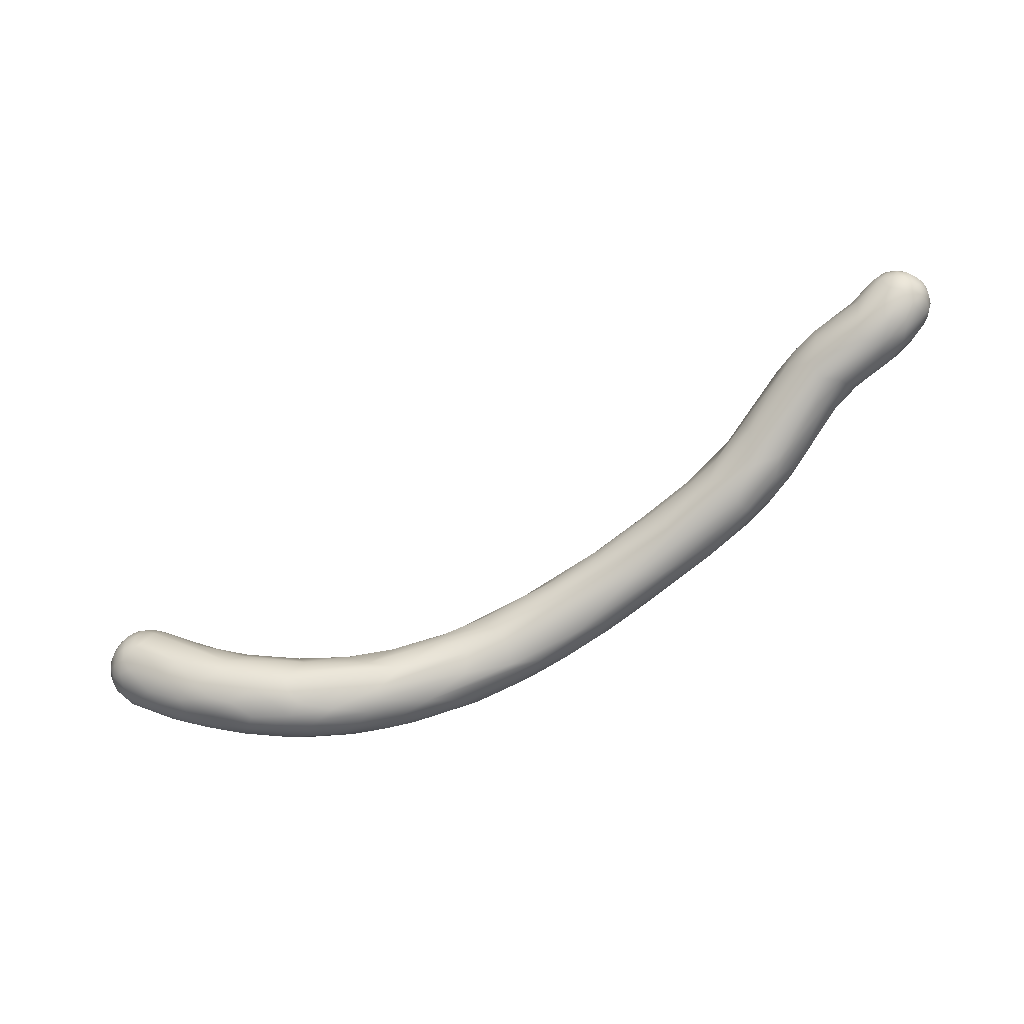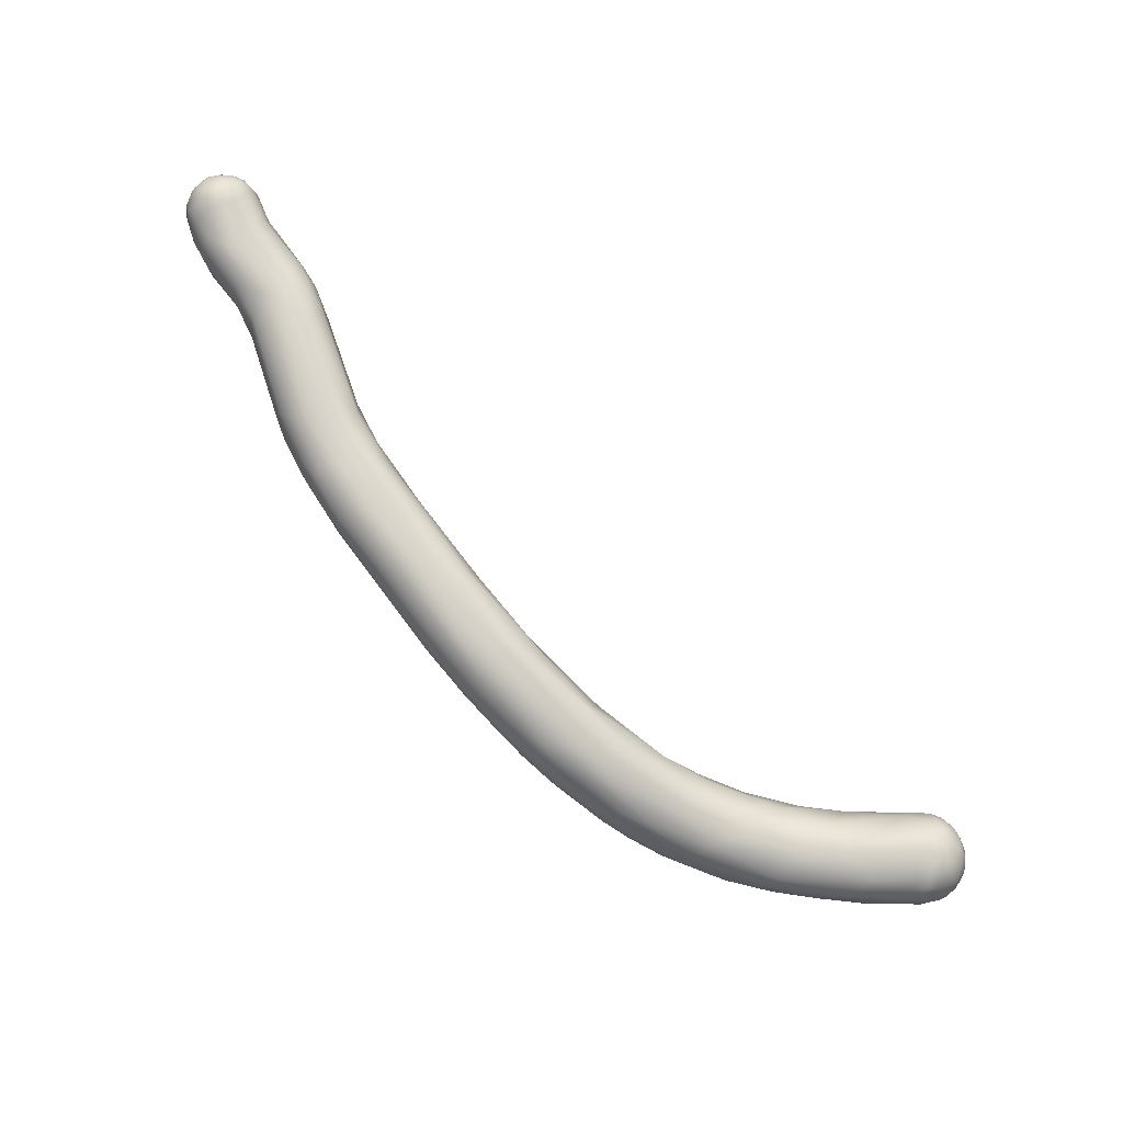
<metadata>
{"format":"obj","ext":"obj","renderer":"f3d","projection":"perspective","resolution":1024,"background":"white","views":[{"elev":-45.8,"azim":-0.7,"up":"+Y"},{"elev":-57.7,"azim":157.6,"up":"+Z"}]}
</metadata>
<code>
v 44.2 -103.8 1548
v 44.05 -104 1548
v 43.88 -103.6 1548
v 43.99 -103.5 1548
v 43.58 -103.8 1547
v 43.6 -103.4 1548
v 43.17 -103.5 1547
v 43.2 -103.1 1548
v 44.19 -104.4 1548
v 44.07 -104.8 1548
v 43.89 -104.4 1547
v 43.66 -105.2 1547
v 43.69 -105.4 1548
v 43.34 -105 1547
v 43.28 -104.6 1547
v 43.07 -105.6 1547
v 43.17 -105.9 1548
v 44.25 -103.8 1548
v 44.29 -104 1549
v 44.09 -103.6 1549
v 44.15 -104 1549
v 44.01 -104 1549
v 43.98 -103.4 1549
v 43.92 -103.4 1549
v 43.98 -103.6 1549
v 43.77 -103.4 1549
v 43.78 -103.8 1549
v 43.59 -103.1 1548
v 43.6 -103.1 1549
v 43.41 -103.4 1549
v 43.38 -103.8 1550
v 43.19 -103 1548
v 43.2 -103 1549
v 43.22 -103.1 1549
v 44.31 -104.4 1548
v 44.3 -104.4 1549
v 44.18 -104.8 1548
v 44.18 -104.8 1549
v 44.16 -104.4 1549
v 43.87 -105.2 1549
v 43.99 -104.8 1549
v 43.99 -104.4 1549
v 43.64 -105.2 1549
v 43.78 -104.8 1549
v 43.78 -104.4 1549
v 43.46 -104.2 1550
v 43.38 -105.2 1549
v 43.41 -104.8 1549
v 43.39 -104.5 1550
v 43.21 -105.8 1548
v 43.16 -105.6 1549
v 43.2 -104.2 1550
v 42.62 -104.5 1547
v 41.87 -105.4 1546
v 41.84 -105.8 1546
v 41.64 -106.2 1546
v 42.94 -103 1548
v 42.78 -103.3 1548
v 42.57 -103.1 1548
v 41.95 -103.8 1547
v 41.71 -103.7 1548
v 42.27 -104.2 1547
v 42.75 -106 1547
v 42.34 -106.3 1548
v 43 -103.4 1549
v 43 -103.8 1550
v 42.81 -103 1548
v 42.79 -103.1 1549
v 42.59 -103.4 1549
v 42.61 -103.8 1549
v 42.38 -103.2 1548
v 42.36 -104.1 1549
v 42.19 -103.4 1549
v 42.19 -103.8 1549
v 41.59 -103.9 1548
v 43 -104.8 1550
v 42.8 -105.4 1549
v 42.8 -104.2 1550
v 42.58 -105.7 1549
v 42.56 -104.6 1549
v 42.35 -105.6 1549
v 42.37 -105.2 1549
v 41.39 -104.2 1548
v 41.53 -104.6 1549
v 42.35 -106.1 1548
v 41.57 -106.1 1548
v 41.19 -105.1 1545
v 40.51 -104.8 1545
v 40.39 -104.3 1546
v 41.09 -105.9 1545
v 41.03 -106.3 1545
v 41.25 -106.7 1546
v 40.86 -106.9 1546
v 40.32 -107.3 1546
v 40 -107.3 1546
v 40.21 -104.3 1547
v 40.04 -104.6 1547
v 40.02 -104.8 1547
v 40.04 -105.4 1548
v 40.85 -106.8 1547
v 40.45 -105.8 1548
v 40.18 -106.8 1547
v 41.42 -105.3 1549
v 41.39 -105.8 1548
v 39.27 -107.8 1543
v 39.29 -108.1 1543
v 38.84 -107.6 1542
v 38.77 -108.8 1543
v 38.51 -107.3 1542
v 38.42 -108.8 1542
v 39.5 -105.3 1544
v 39.43 -108.2 1544
v 38.59 -108.9 1544
v 38.67 -108.6 1545
v 39.79 -104.5 1546
v 39.61 -104.7 1546
v 39.28 -105.1 1545
v 39.42 -104.8 1547
v 38.99 -105 1545
v 38.69 -105.5 1546
v 39.39 -105.2 1547
v 39.78 -106.3 1547
v 38.85 -106 1547
v 38.05 -108.6 1542
v 37.55 -108.2 1541
v 37.56 -108.6 1541
v 36.99 -107.8 1541
v 37.45 -109 1541
v 38.02 -106.5 1543
v 37.77 -106.5 1543
v 37.14 -106.9 1542
v 36.81 -107.3 1542
v 36.91 -106.8 1543
v 37.78 -109.2 1542
v 37.79 -109.5 1542
v 37.53 -109.6 1543
v 37.15 -109.6 1543
v 37.45 -107 1545
v 36.9 -107 1544
v 37.52 -108.8 1544
v 37.61 -107.6 1545
v 35.56 -108.4 1540
v 36.18 -109 1540
v 36.12 -108.6 1540
v 35.87 -107.5 1542
v 36.48 -109.4 1540
v 36.22 -110.1 1541
v 36.23 -109.8 1540
v 35.96 -107.4 1543
v 35.54 -107.6 1542
v 35.47 -108 1543
v 35.43 -108.4 1543
v 36.45 -110.2 1542
v 35.96 -110.3 1542
v 36.02 -109 1543
v 36.36 -108 1544
v 34.62 -110 1539
v 34.15 -109.6 1539
v 34.02 -109.2 1539
v 33.63 -110.9 1539
v 34.08 -108.4 1541
v 33.72 -108.8 1542
v 34.47 -111 1541
v 34.62 -110 1542
v 34.4 -109.5 1542
v 34.14 -109 1542
v 32.85 -110.8 1538
v 32.42 -111.4 1538
v 32.5 -111.6 1538
v 32.19 -110.6 1538
v 33.17 -108.7 1539
v 33.04 -109.2 1539
v 32.08 -109 1539
v 32.47 -111.9 1539
v 32.14 -109.6 1541
v 32.06 -110.2 1541
v 33.28 -111.1 1541
v 32.4 -110.6 1541
v 30.62 -111.2 1537
v 30.5 -110.6 1537
v 30.56 -111.8 1537
v 31.7 -110.3 1537
v 30.65 -110.2 1537
v 30.56 -109.9 1538
v 31.46 -111.4 1537
v 30.94 -112 1537
v 31.57 -112.2 1538
v 30.85 -112.3 1537
v 31.52 -109.4 1540
v 30.44 -110.4 1540
v 30.3 -111 1540
v 31.24 -112.3 1539
v 29.55 -111.8 1536
v 29.03 -111.4 1536
v 29.53 -112.8 1537
v 29.26 -112.6 1536
v 29.67 -110.1 1538
v 29.83 -113 1538
v 29.6 -113 1537
v 28.78 -113.2 1538
v 29.34 -110.4 1539
v 29.75 -112 1539
v 29.73 -112.6 1539
v 28.49 -111 1536
v 27.56 -111.8 1536
v 27.36 -111.1 1536
v 28.39 -113.3 1537
v 28.15 -112.2 1536
v 28.24 -112.6 1536
v 28.17 -113 1536
v 27.43 -113.6 1536
v 28.66 -110.4 1538
v 27.03 -113.6 1538
v 27.07 -113 1538
v 28 -111.2 1539
v 27.79 -112 1539
v 28.57 -112.8 1539
v 28.39 -112.4 1539
v 26.59 -111.7 1536
v 27.03 -113 1536
v 26.57 -113.6 1536
v 26.18 -112.6 1535
v 25.61 -112.4 1536
v 25.57 -113.6 1535
v 27.01 -113.9 1536
v 26.99 -114 1537
v 26.95 -111 1537
v 26.54 -111.3 1538
v 25.93 -112 1538
v 26.47 -112.6 1538
v 25.89 -112.4 1538
v 24.82 -113.4 1535
v 23.97 -113.8 1535
v 25.13 -111.6 1536
v 25.21 -114.6 1536
v 25.07 -114.4 1536
v 24.58 -114.8 1537
v 24.15 -114.4 1536
v 23.98 -114.7 1536
v 23.96 -114.9 1536
v 24.6 -113.6 1538
v 24.23 -112.4 1538
v 25.58 -114.4 1537
v 23.84 -113.4 1535
v 23 -112.1 1536
v 22.76 -112.8 1535
v 22.71 -112.4 1536
v 22.96 -115.1 1537
v 22.8 -114.6 1536
v 22.76 -114.9 1536
v 23.9 -112 1537
v 23.35 -113.3 1538
v 22.55 -112.8 1538
v 22.32 -112.2 1537
v 22.46 -112.4 1537
v 23.9 -114.6 1538
v 23.77 -114.3 1538
v 23.4 -114.9 1537
v 22.32 -114.4 1538
v 21.63 -113.4 1535
v 21.94 -114.2 1535
v 21.14 -112.3 1536
v 22.28 -115.1 1536
v 21.18 -114.8 1536
v 21.21 -115.1 1536
v 21.03 -115.3 1537
v 20.92 -113.2 1538
v 22.05 -115 1537
v 21.5 -115.2 1537
v 20.84 -114.9 1538
v 19.37 -114.4 1535
v 19.24 -114.6 1535
v 20.74 -112.8 1535
v 19.69 -112.2 1537
v 19.32 -112.2 1536
v 20.33 -115 1536
v 19.97 -115.2 1537
v 19.84 -115.2 1536
v 20.58 -112.3 1537
v 20.65 -112.6 1538
v 20.43 -115.1 1537
v 20.41 -114.6 1538
v 20.48 -113.7 1538
v 20.3 -114.2 1538
v 19.77 -114.8 1538
v 18.74 -112.6 1535
v 19.02 -113.7 1535
v 17.52 -114.1 1535
v 17.94 -111.8 1536
v 18.79 -115.1 1536
v 18.6 -114.9 1536
v 18.65 -112.4 1538
v 18.5 -112.8 1538
v 17.9 -113.1 1538
v 17.75 -113.6 1538
v 19.02 -115.1 1537
v 18.94 -114.4 1538
v 18.26 -114.7 1537
v 17.61 -114.8 1537
v 16.61 -113.3 1535
v 16.29 -112.4 1535
v 17.28 -111.9 1535
v 16.38 -111.1 1536
v 17.18 -114.6 1536
v 17.37 -114.8 1536
v 16.42 -114.5 1537
v 16.04 -114.2 1536
v 16 -114.3 1536
v 17.37 -111.8 1537
v 16.67 -112 1538
v 16.34 -111.4 1537
v 15.99 -113 1538
v 17.43 -114.5 1537
v 16.81 -114 1538
v 16.22 -114.2 1537
v 14.6 -110.6 1535
v 15.29 -111.3 1535
v 15.03 -111.6 1535
v 15.08 -112 1535
v 15.04 -110.7 1535
v 14.8 -111.2 1535
v 14.61 -111.8 1535
v 14.6 -110.8 1535
v 14.4 -111.2 1535
v 15.76 -113.6 1535
v 14.65 -112.2 1535
v 14.76 -112.7 1535
v 15.27 -110.5 1536
v 15.23 -110.5 1536
v 14.79 -110.4 1536
v 14.82 -110.3 1536
v 14.8 -110.4 1536
v 14.79 -110.5 1537
v 14.38 -110.4 1536
v 14.41 -110.4 1536
v 14.41 -110.4 1536
v 14.39 -110.6 1537
v 15.86 -110.9 1537
v 15.22 -110.7 1537
v 14.96 -113.7 1537
v 14.85 -113.7 1536
v 14.55 -113.6 1536
v 15.78 -113.9 1535
v 15.42 -114 1536
v 15.27 -111 1537
v 14.79 -110.8 1537
v 14.91 -111.3 1537
v 14.4 -111 1537
v 14.55 -111.9 1538
v 15.58 -113.6 1537
v 14.95 -112.8 1538
v 14.18 -111.8 1535
v 14.2 -110.8 1535
v 14 -111.2 1535
v 13.72 -111 1535
v 13.62 -112 1535
v 13.59 -111.6 1535
v 13.4 -112 1535
v 14.22 -112.4 1535
v 14.29 -112.8 1535
v 14.04 -113 1535
v 13.83 -112.4 1535
v 13.5 -112.4 1535
v 14.02 -110.5 1536
v 14 -110.7 1537
v 13.82 -110.7 1536
v 13.81 -110.6 1536
v 13.8 -111 1537
v 13.49 -111 1536
v 13.62 -110.8 1536
v 13.53 -111.2 1537
v 13.36 -111.4 1535
v 13.23 -111.4 1536
v 13.41 -111 1536
v 13.33 -111.4 1537
v 13.34 -111.8 1537
v 13.21 -111.8 1536
v 13.14 -111.8 1536
v 13.21 -111.4 1536
v 13.18 -111.8 1536
v 13.83 -113.1 1536
v 13.83 -113.1 1536
v 13.74 -112.8 1537
v 13.45 -112.4 1537
v 13.43 -112.6 1536
v 13.24 -112.2 1536
v 13.33 -112.6 1536
v 13.22 -112.2 1536
v 13.38 -112.6 1536
v 13.17 -112.2 1536
v 14.22 -110.8 1537
v 14.2 -111.4 1537
v 14.18 -111.8 1537
v 14.26 -112.1 1538
v 14.01 -111 1537
v 13.8 -111.2 1537
v 13.81 -111.6 1537
v 13.82 -112 1537
v 13.51 -111.6 1537
v 13.6 -112 1537
v 14.11 -112.8 1537
v 13.83 -112.4 1537
g grp1
f 18 1 4
f 1 18 35
f 4 1 3
f 2 3 1
f 23 18 4
f 3 2 5
f 28 23 4
f 15 53 5
f 5 6 3
f 3 6 4
f 6 28 4
f 7 6 5
f 53 7 5
f 7 8 6
f 8 28 6
f 32 28 8
f 8 7 58
f 57 32 8
f 1 9 2
f 9 1 35
f 2 9 11
f 11 9 10
f 35 10 9
f 10 35 37
f 37 13 10
f 5 11 15
f 11 5 2
f 14 11 12
f 12 11 10
f 10 13 12
f 11 14 15
f 14 12 16
f 13 40 17
f 12 13 16
f 13 17 63
f 56 16 63
f 16 13 63
f 64 63 17
f 64 17 85
f 35 18 19
f 19 39 36
f 20 18 23
f 18 20 19
f 19 20 21
f 21 20 25
f 39 19 21
f 27 22 25
f 22 21 25
f 21 22 39
f 39 22 42
f 22 45 42
f 27 45 22
f 23 28 29
f 23 29 24
f 23 24 20
f 26 24 29
f 20 24 25
f 25 24 26
f 27 25 26
f 27 26 30
f 30 31 27
f 46 27 31
f 27 46 45
f 32 33 28
f 28 33 29
f 29 34 26
f 26 34 30
f 31 52 46
f 33 34 29
f 65 30 34
f 65 31 30
f 66 31 65
f 68 34 33
f 65 34 68
f 52 31 66
f 37 36 38
f 35 36 37
f 35 19 36
f 40 13 37
f 38 40 37
f 40 38 41
f 38 36 39
f 38 39 41
f 41 39 42
f 42 45 44
f 42 44 41
f 43 50 40
f 43 40 41
f 41 44 43
f 45 48 44
f 40 50 17
f 47 43 44
f 45 49 48
f 46 49 45
f 52 49 46
f 51 50 43
f 47 51 43
f 44 48 47
f 76 48 49
f 49 52 76
f 47 77 51
f 47 76 77
f 76 47 48
f 78 76 52
f 50 85 17
f 14 54 15
f 54 14 55
f 87 62 53
f 15 87 53
f 90 54 55
f 15 54 87
f 91 90 55
f 56 91 55
f 92 93 56
f 53 62 7
f 57 8 58
f 67 32 57
f 59 57 58
f 67 57 59
f 7 62 58
f 62 60 58
f 59 58 60
f 59 60 61
f 97 75 61
f 83 75 97
f 14 16 55
f 55 16 56
f 63 64 92
f 63 92 56
f 100 92 64
f 100 64 85
f 85 86 102
f 102 100 85
f 67 33 32
f 67 68 33
f 69 65 68
f 78 52 66
f 67 59 71
f 71 68 67
f 65 69 70
f 66 65 70
f 78 66 70
f 69 74 70
f 74 72 70
f 70 72 78
f 78 72 80
f 71 59 61
f 69 68 73
f 73 68 71
f 71 75 73
f 75 83 73
f 73 74 69
f 73 83 74
f 83 84 74
f 72 74 84
f 71 61 75
f 76 82 77
f 76 80 82
f 76 78 80
f 79 51 77
f 79 81 86
f 81 79 77
f 81 77 82
f 72 103 80
f 82 80 103
f 104 81 82
f 104 82 103
f 103 72 84
f 51 85 50
f 79 85 51
f 86 85 79
f 104 86 81
f 106 91 93
f 89 61 60
f 90 87 54
f 88 62 87
f 62 88 60
f 88 89 60
f 88 111 89
f 111 117 89
f 89 116 115
f 115 96 89
f 96 61 89
f 116 89 117
f 56 93 91
f 94 92 100
f 94 93 92
f 95 94 100
f 97 61 96
f 83 98 84
f 103 99 101
f 97 98 83
f 97 121 98
f 99 122 101
f 99 84 98
f 102 86 122
f 122 86 104
f 102 95 100
f 101 122 104
f 104 103 101
f 103 84 99
f 107 109 87
f 90 107 87
f 109 88 87
f 127 88 109
f 91 105 90
f 105 107 90
f 106 110 105
f 106 108 110
f 107 105 124
f 135 134 110
f 108 135 110
f 135 113 136
f 108 113 135
f 111 127 129
f 88 127 111
f 111 129 117
f 129 130 117
f 117 130 133
f 117 133 119
f 105 91 106
f 106 93 112
f 93 94 112
f 106 112 108
f 108 112 113
f 94 113 112
f 95 114 94
f 113 94 114
f 102 114 95
f 137 136 113
f 137 113 114
f 114 102 140
f 140 137 114
f 119 115 116
f 115 119 118
f 96 115 118
f 119 116 117
f 118 119 120
f 121 118 120
f 120 119 133
f 133 139 120
f 138 141 123
f 138 123 120
f 140 102 122
f 99 98 121
f 123 99 121
f 122 99 123
f 97 96 118
f 118 121 97
f 123 121 120
f 122 123 141
f 107 124 126
f 124 134 128
f 126 124 128
f 125 126 143
f 126 146 143
f 126 125 107
f 128 146 126
f 128 134 148
f 127 109 125
f 127 132 129
f 129 132 130
f 130 132 131
f 107 125 109
f 110 124 105
f 110 134 124
f 147 135 153
f 153 135 136
f 135 147 134
f 154 136 137
f 137 177 154
f 138 139 156
f 140 122 141
f 140 141 155
f 141 156 155
f 141 138 156
f 177 137 140
f 120 139 138
f 158 144 143
f 144 159 142
f 158 159 144
f 146 148 157
f 157 143 146
f 158 143 157
f 143 144 125
f 144 127 125
f 144 142 127
f 127 142 132
f 146 128 148
f 134 147 148
f 147 153 174
f 163 153 154
f 131 132 145
f 139 133 149
f 133 131 145
f 133 130 131
f 133 145 150
f 133 150 149
f 151 139 149
f 150 161 149
f 156 152 165
f 155 156 165
f 161 151 149
f 154 153 136
f 177 140 164
f 164 140 155
f 151 156 139
f 151 152 156
f 167 157 160
f 172 132 142
f 171 132 172
f 145 132 171
f 172 142 159
f 147 174 187
f 157 148 160
f 161 150 189
f 161 162 151
f 166 176 165
f 177 163 154
f 163 174 153
f 151 166 152
f 166 165 152
f 151 162 166
f 164 155 165
f 166 162 175
f 182 159 158
f 182 158 170
f 182 172 159
f 183 172 182
f 167 158 157
f 170 158 167
f 167 160 168
f 168 160 169
f 167 168 185
f 168 169 188
f 169 187 188
f 173 145 171
f 173 150 145
f 150 173 189
f 148 147 160
f 160 147 169
f 169 147 187
f 162 161 189
f 189 175 162
f 166 175 176
f 176 178 165
f 176 191 178
f 177 192 163
f 178 164 165
f 178 177 164
f 177 178 202
f 178 191 202
f 193 179 181
f 193 181 196
f 180 182 179
f 186 196 181
f 182 180 183
f 172 183 184
f 184 171 172
f 197 171 184
f 197 173 171
f 170 185 179
f 185 170 167
f 182 170 179
f 185 168 186
f 188 186 168
f 181 179 185
f 186 181 185
f 188 187 199
f 187 174 199
f 186 188 195
f 195 188 199
f 174 192 198
f 201 175 189
f 189 212 201
f 173 212 189
f 192 174 163
f 190 176 175
f 176 190 191
f 183 180 204
f 204 206 184
f 209 193 196
f 179 194 180
f 194 179 193
f 193 209 208
f 194 204 180
f 196 186 195
f 210 196 195
f 210 195 207
f 207 195 199
f 209 196 210
f 204 184 183
f 212 173 197
f 174 198 199
f 200 198 192
f 217 200 203
f 175 201 190
f 201 212 228
f 201 228 190
f 191 218 202
f 218 191 216
f 215 190 228
f 191 190 215
f 192 177 203
f 203 177 202
f 203 200 192
f 203 202 217
f 218 217 202
f 193 208 194
f 197 184 206
f 234 197 206
f 204 194 205
f 208 205 194
f 219 204 205
f 204 219 206
f 219 205 223
f 225 207 199
f 210 207 211
f 207 225 211
f 199 226 225
f 208 209 220
f 220 209 210
f 221 210 211
f 221 211 225
f 227 197 234
f 228 229 215
f 216 215 229
f 198 226 199
f 213 200 217
f 241 214 230
f 226 198 243
f 200 243 198
f 216 191 215
f 214 217 218
f 214 218 230
f 214 213 217
f 218 216 230
f 223 222 244
f 232 244 222
f 219 223 246
f 234 206 219
f 247 219 246
f 234 219 247
f 222 205 208
f 221 220 210
f 223 205 222
f 220 221 224
f 208 220 222
f 222 220 224
f 223 260 246
f 232 222 224
f 226 235 225
f 226 237 235
f 235 236 225
f 236 221 225
f 227 212 197
f 212 227 228
f 228 227 251
f 251 227 234
f 214 257 213
f 214 241 257
f 231 230 216
f 231 216 229
f 231 241 230
f 237 226 243
f 260 223 244
f 244 232 233
f 232 224 233
f 251 234 245
f 245 234 247
f 239 236 235
f 239 235 240
f 237 240 235
f 240 237 248
f 236 238 221
f 236 239 238
f 238 224 221
f 242 229 228
f 242 228 251
f 242 251 255
f 229 242 231
f 241 231 252
f 213 243 200
f 258 248 237
f 258 237 243
f 256 243 213
f 261 244 233
f 260 273 246
f 244 261 260
f 233 224 238
f 238 249 233
f 262 245 247
f 247 246 273
f 239 250 238
f 263 250 239
f 263 239 240
f 263 240 248
f 249 238 250
f 266 263 248
f 266 248 269
f 251 245 254
f 252 231 242
f 255 251 254
f 242 255 253
f 252 242 253
f 243 256 258
f 257 256 213
f 258 269 248
f 241 259 257
f 268 258 256
f 268 256 257
f 268 269 258
f 259 268 257
f 260 261 287
f 249 261 233
f 261 249 264
f 250 264 249
f 271 261 264
f 273 262 247
f 262 254 245
f 279 254 262
f 265 250 263
f 266 265 263
f 250 265 264
f 265 276 264
f 281 266 269
f 278 276 265
f 265 266 278
f 280 255 254
f 280 253 255
f 253 267 252
f 283 241 252
f 253 280 267
f 267 283 252
f 254 279 280
f 270 268 259
f 241 284 259
f 281 269 268
f 281 268 270
f 284 282 259
f 283 284 241
f 259 282 270
f 261 271 287
f 271 264 272
f 289 274 275
f 273 286 262
f 286 273 260
f 262 274 279
f 274 262 275
f 262 286 275
f 286 302 275
f 277 266 281
f 278 266 277
f 291 276 278
f 264 276 272
f 272 276 291
f 280 279 292
f 292 279 274
f 294 283 267
f 292 274 309
f 281 296 277
f 296 281 285
f 285 281 270
f 285 270 282
f 298 296 285
f 297 282 284
f 297 298 285
f 297 285 282
f 295 297 284
f 287 286 260
f 286 301 302
f 301 286 287
f 301 287 300
f 300 287 271
f 288 271 272
f 309 274 289
f 302 289 275
f 288 272 291
f 290 291 278
f 290 278 277
f 296 290 277
f 291 304 288
f 299 290 296
f 291 290 305
f 291 305 304
f 290 299 305
f 309 310 292
f 293 280 292
f 293 267 280
f 293 294 267
f 292 310 293
f 294 295 283
f 295 284 283
f 296 298 299
f 299 298 313
f 313 298 297
f 314 297 295
f 313 297 314
f 301 318 317
f 301 317 302
f 288 300 271
f 319 318 301
f 327 300 288
f 325 327 288
f 288 343 325
f 303 289 302
f 289 338 309
f 303 338 289
f 328 303 302
f 309 338 311
f 288 304 343
f 304 307 343
f 306 305 299
f 306 299 315
f 305 307 304
f 305 306 308
f 308 307 305
f 344 306 315
f 340 344 315
f 310 309 311
f 293 310 294
f 312 350 314
f 294 312 295
f 312 294 349
f 351 350 312
f 315 299 313
f 313 314 315
f 314 295 312
f 350 315 314
f 340 315 350
f 316 320 323
f 302 320 328
f 317 320 302
f 317 321 320
f 318 321 317
f 322 321 318
f 318 319 322
f 322 319 326
f 321 323 320
f 323 321 324
f 324 321 322
f 322 352 324
f 352 322 326
f 353 323 324
f 323 353 316
f 316 353 334
f 353 324 354
f 324 352 354
f 319 301 300
f 360 327 325
f 343 360 325
f 319 300 326
f 327 326 300
f 361 360 343
f 343 341 361
f 359 326 327
f 359 327 360
f 303 328 329
f 339 338 329
f 329 328 331
f 320 330 328
f 330 331 328
f 332 329 331
f 329 332 339
f 332 333 339
f 320 316 330
f 330 316 334
f 334 335 330
f 335 331 330
f 335 332 331
f 335 336 332
f 336 333 332
f 336 337 333
f 337 346 333
f 391 346 337
f 365 337 364
f 337 336 364
f 365 391 337
f 303 329 338
f 338 339 311
f 311 339 345
f 339 333 346
f 345 339 346
f 307 341 343
f 341 342 381
f 340 382 342
f 308 306 344
f 341 308 344
f 308 341 307
f 341 344 342
f 344 340 342
f 311 345 310
f 345 347 310
f 310 347 294
f 347 345 346
f 347 349 294
f 348 346 391
f 347 346 348
f 348 392 347
f 392 349 347
f 348 391 395
f 392 348 395
f 392 393 349
f 393 394 349
f 349 394 312
f 401 340 350
f 351 402 401
f 401 350 351
f 394 351 312
f 352 357 354
f 352 326 359
f 353 354 355
f 355 366 353
f 366 334 353
f 356 357 352
f 355 354 357
f 355 369 366
f 355 372 369
f 358 357 356
f 357 372 355
f 372 357 358
f 358 377 372
f 362 352 359
f 356 352 362
f 362 359 360
f 362 360 361
f 356 362 363
f 363 362 361
f 363 358 356
f 358 363 386
f 385 386 363
f 363 361 385
f 335 364 336
f 367 334 366
f 367 335 334
f 367 364 335
f 395 391 365
f 365 368 395
f 366 369 367
f 364 367 370
f 364 370 365
f 368 371 396
f 372 373 369
f 369 374 367
f 369 373 374
f 370 367 374
f 374 375 370
f 370 368 365
f 368 370 371
f 370 375 371
f 375 399 371
f 371 399 396
f 399 376 400
f 372 377 373
f 377 358 386
f 378 373 377
f 373 379 374
f 373 378 379
f 379 375 374
f 379 380 375
f 375 376 399
f 375 380 376
f 386 378 377
f 378 386 390
f 380 379 378
f 388 380 390
f 380 378 390
f 380 388 376
f 341 381 361
f 383 382 340
f 383 340 401
f 381 342 382
f 385 361 381
f 383 389 382
f 384 389 383
f 400 384 402
f 401 402 383
f 402 384 383
f 385 387 386
f 385 381 387
f 386 387 390
f 381 382 387
f 390 387 388
f 387 389 388
f 382 389 387
f 388 389 384
f 384 376 388
f 376 384 400
f 395 396 392
f 368 396 395
f 397 392 396
f 394 393 398
f 397 393 392
f 398 393 397
f 396 399 397
f 400 397 399
f 398 397 400
f 394 402 351
f 398 402 394
f 398 400 402

</code>
